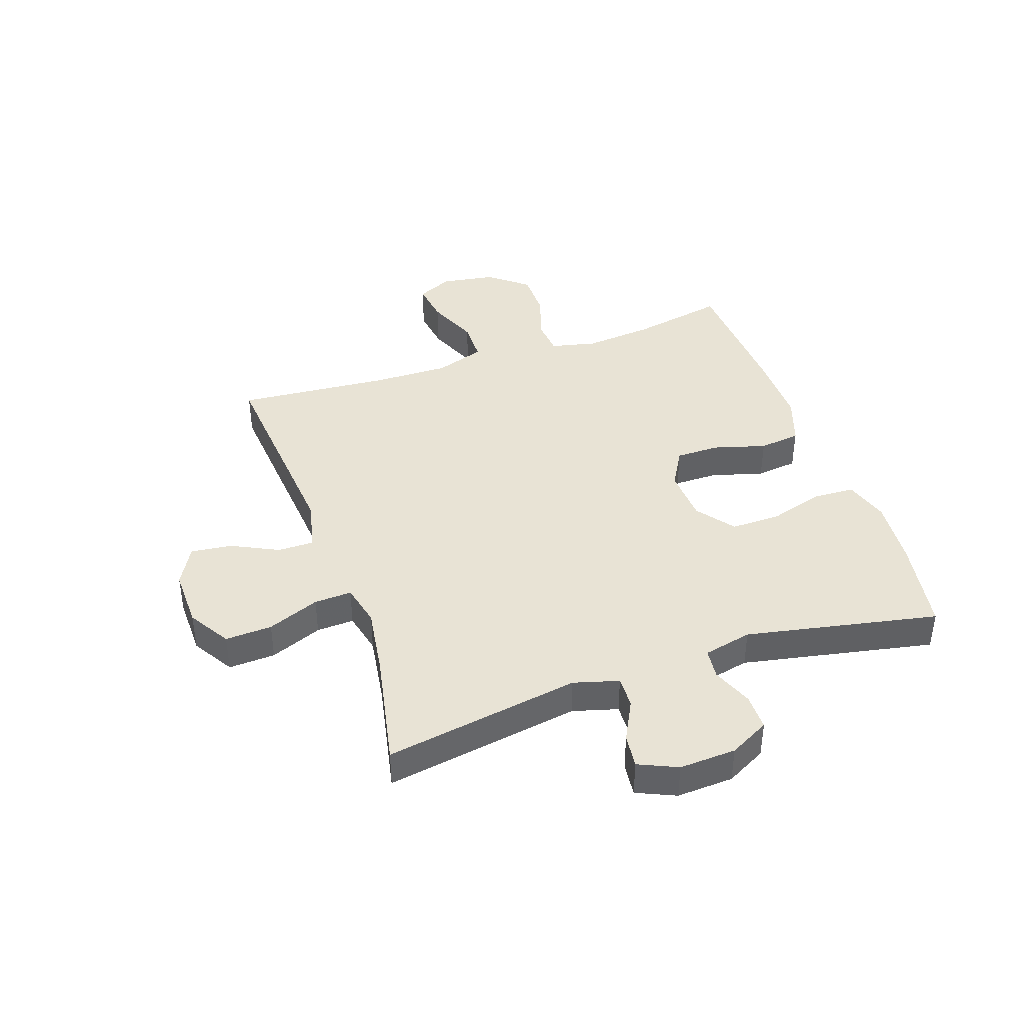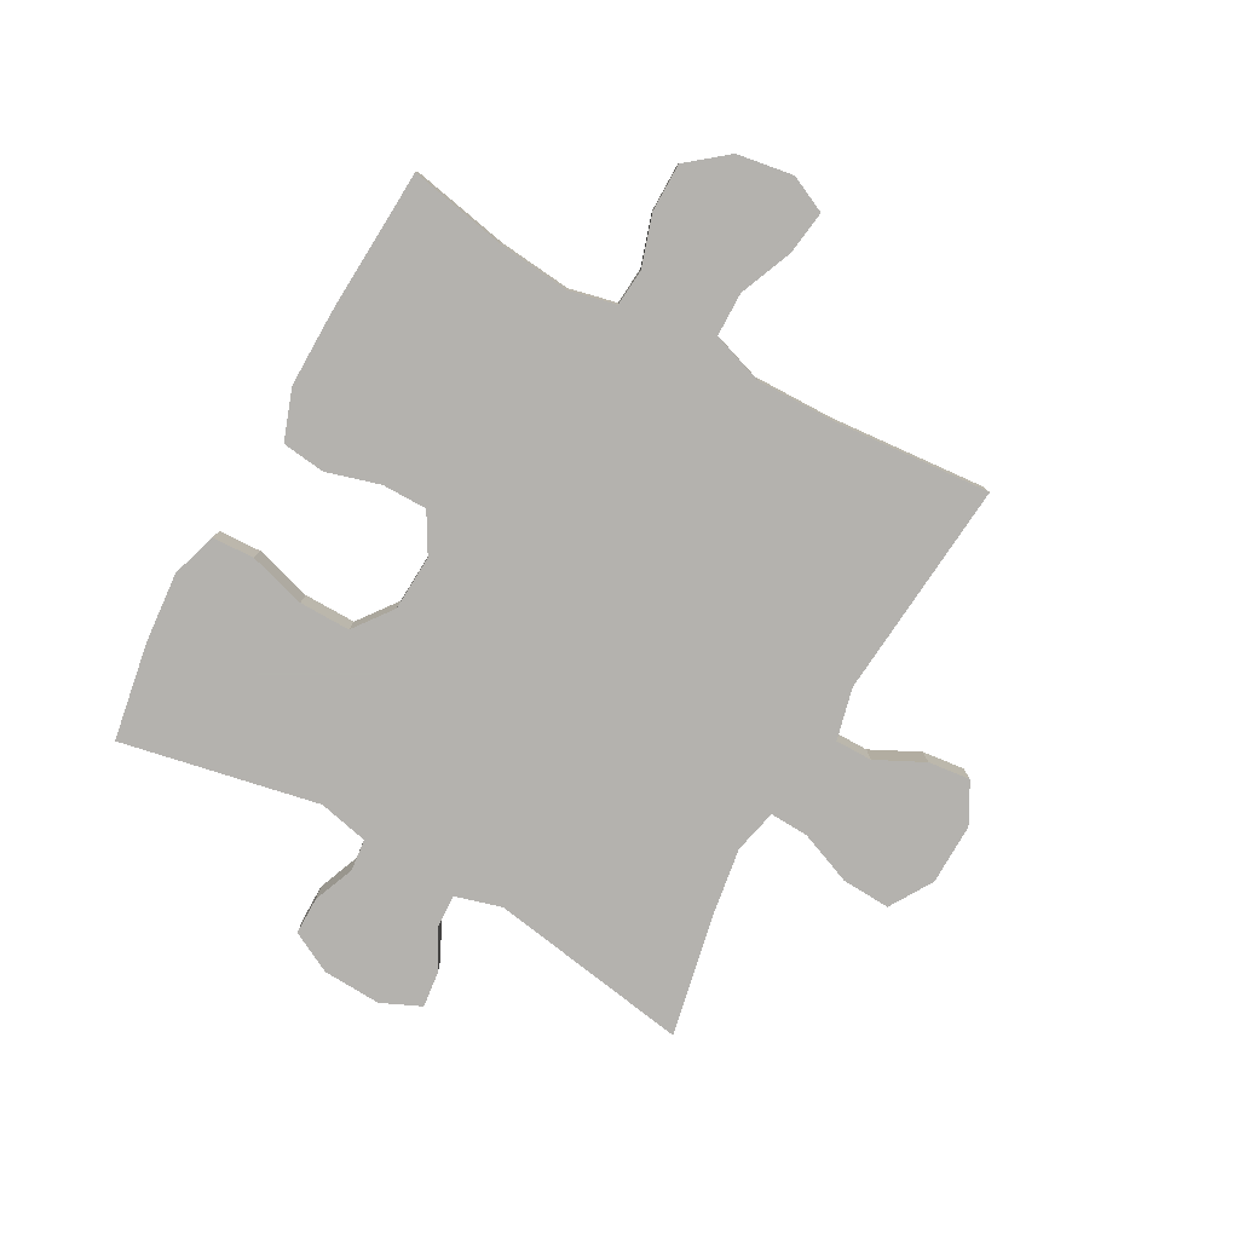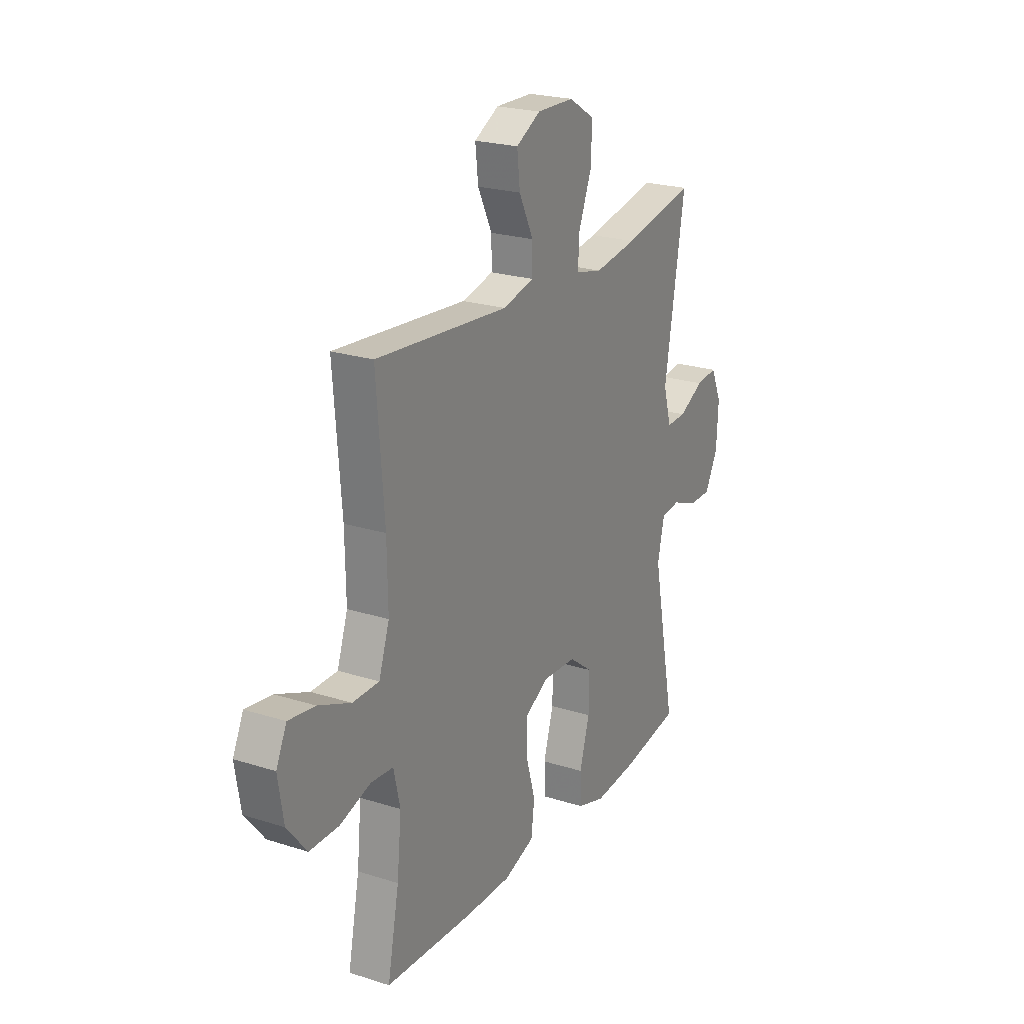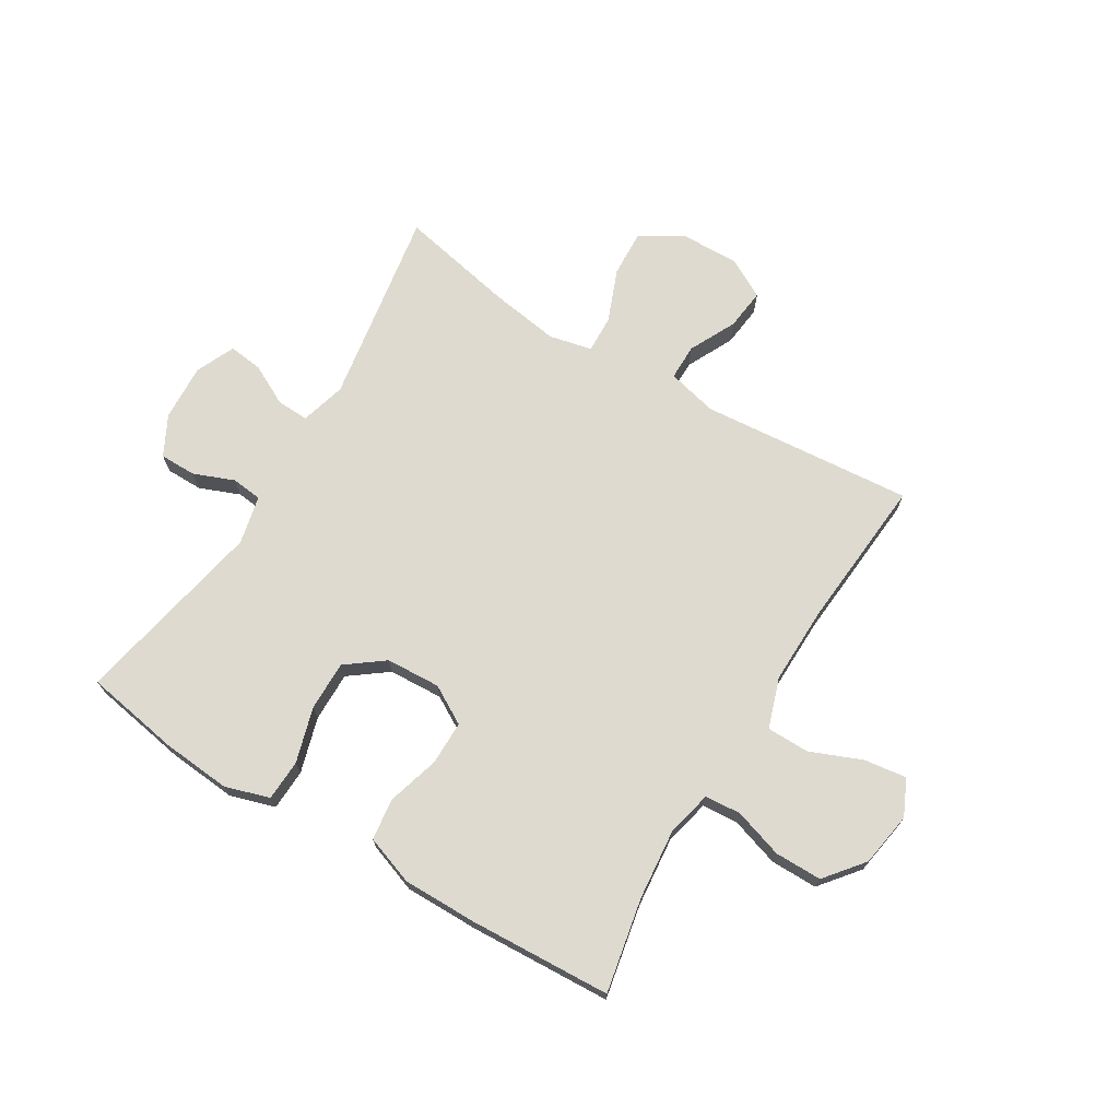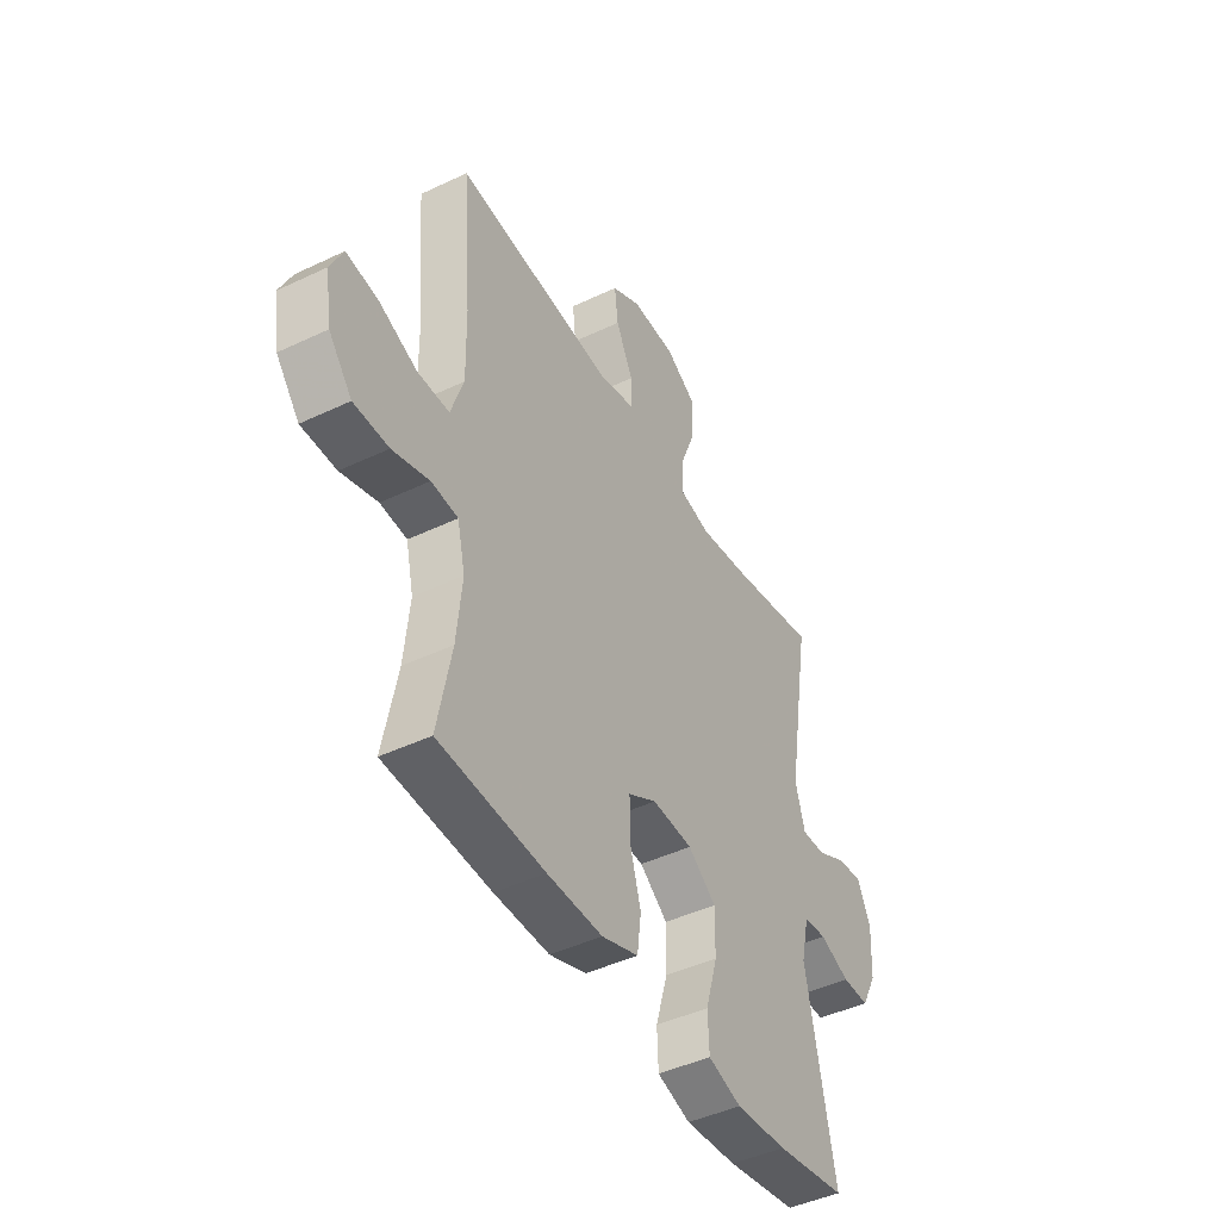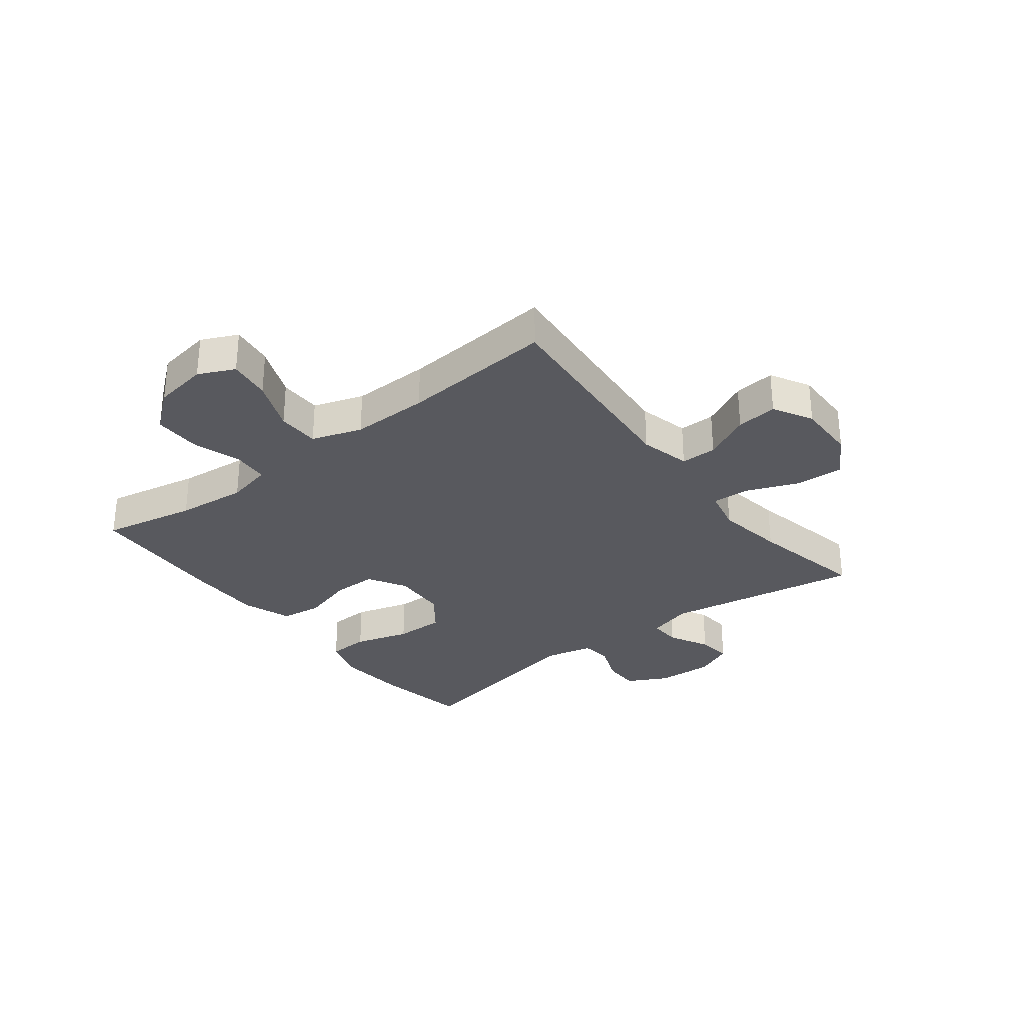
<metadata>
{"format":"obj","ext":"obj","renderer":"f3d","projection":"perspective","resolution":1024,"background":"white","views":[{"elev":41.0,"azim":71.0,"up":"+Y"},{"elev":-79.8,"azim":-118.9,"up":"+Y"},{"elev":22.9,"azim":-61.5,"up":"+Z"},{"elev":71.0,"azim":-148.7,"up":"+Y"},{"elev":-44.8,"azim":-61.1,"up":"+Z"},{"elev":-30.4,"azim":-52.2,"up":"+Y"}]}
</metadata>
<code>
v 0.5 0.07 -0.5
v 0.336 0.07 -0.528
v 0.217 0.07 -0.538
v 0.14 0.07 -0.514
v 0.137 0.07 -0.443
v 0.165 0.07 -0.348
v 0.166 0.07 -0.262
v 0.101 0.07 -0.213
v 0.007 0.07 -0.208
v -0.059 0.07 -0.246
v -0.059 0.07 -0.322
v -0.033 0.07 -0.412
v -0.042 0.07 -0.484
v -0.127 0.07 -0.514
v -0.255 0.07 -0.513
v -0.5 0.07 -0.5
v -0.468 0.07 -0.338
v -0.456 0.07 -0.217
v -0.474 0.07 -0.138
v -0.536 0.07 -0.133
v -0.621 0.07 -0.16
v -0.702 0.07 -0.16
v -0.756 0.07 -0.093
v -0.771 0.07 0.001
v -0.742 0.07 0.063
v -0.669 0.07 0.053
v -0.579 0.07 0.016
v -0.506 0.07 0.017
v -0.477 0.07 0.103
v -0.479 0.07 0.237
v -0.5 0.07 0.5
v -0.133 0.07 0.468
v -0.046 0.07 0.489
v -0.046 0.07 0.551
v -0.086 0.07 0.632
v -0.094 0.07 0.703
v -0.026 0.07 0.74
v 0.077 0.07 0.738
v 0.149 0.07 0.694
v 0.145 0.07 0.613
v 0.109 0.07 0.523
v 0.106 0.07 0.458
v 0.18 0.07 0.441
v 0.299 0.07 0.459
v 0.5 0.07 0.5
v 0.444 0.07 0.161
v 0.466 0.07 0.083
v 0.521 0.07 0.085
v 0.591 0.07 0.121
v 0.65 0.07 0.128
v 0.68 0.07 0.061
v 0.675 0.07 -0.037
v 0.639 0.07 -0.106
v 0.576 0.07 -0.106
v 0.506 0.07 -0.078
v 0.453 0.07 -0.084
v 0.434 0.07 -0.168
v 0.5 0 -0.5
v 0.336 0 -0.528
v 0.217 0 -0.538
v 0.14 0 -0.514
v 0.137 0 -0.443
v 0.165 0 -0.348
v 0.166 0 -0.262
v 0.101 0 -0.213
v 0.007 0 -0.208
v -0.059 0 -0.246
v -0.059 0 -0.322
v -0.033 0 -0.412
v -0.042 0 -0.484
v -0.127 0 -0.514
v -0.255 0 -0.513
v -0.5 0 -0.5
v -0.468 0 -0.338
v -0.456 0 -0.217
v -0.474 0 -0.138
v -0.536 0 -0.133
v -0.621 0 -0.16
v -0.702 0 -0.16
v -0.756 0 -0.093
v -0.771 0 0.001
v -0.742 0 0.063
v -0.669 0 0.053
v -0.579 0 0.016
v -0.506 0 0.017
v -0.477 0 0.103
v -0.479 0 0.237
v -0.5 0 0.5
v -0.133 0 0.468
v -0.046 0 0.489
v -0.046 0 0.551
v -0.086 0 0.632
v -0.094 0 0.703
v -0.026 0 0.74
v 0.077 0 0.738
v 0.149 0 0.694
v 0.145 0 0.613
v 0.109 0 0.523
v 0.106 0 0.458
v 0.18 0 0.441
v 0.299 0 0.459
v 0.5 0 0.5
v 0.444 0 0.161
v 0.466 0 0.083
v 0.521 0 0.085
v 0.591 0 0.121
v 0.65 0 0.128
v 0.68 0 0.061
v 0.675 0 -0.037
v 0.639 0 -0.106
v 0.576 0 -0.106
v 0.506 0 -0.078
v 0.453 0 -0.084
v 0.434 0 -0.168
f 52 53 54 55
f 52 55 56
f 51 52 56
f 48 49 50 51
f 47 48 51 56
f 46 47 56 57
f 44 45 46
f 43 44 46 57
f 38 39 40 41
f 38 41 42
f 37 38 42
f 34 35 36 37
f 33 34 37 42
f 32 33 42 43
f 30 31 32
f 29 30 32 43
f 24 25 26 27
f 24 27 28
f 23 24 28
f 20 21 22 23
f 19 20 23 28
f 18 19 28 29
f 14 15 16 17
f 14 17 18
f 11 12 13 14
f 10 11 14 18
f 9 10 18 29
f 3 4 5 6
f 3 6 7
f 2 3 7
f 1 2 7
f 57 1 7 8
f 29 43 57
f 8 9 29 57
f 112 111 110 109
f 113 112 109
f 113 109 108
f 108 107 106 105
f 113 108 105 104
f 114 113 104 103
f 103 102 101
f 114 103 101 100
f 98 97 96 95
f 99 98 95
f 99 95 94
f 94 93 92 91
f 99 94 91 90
f 100 99 90 89
f 89 88 87
f 100 89 87 86
f 84 83 82 81
f 85 84 81
f 85 81 80
f 80 79 78 77
f 85 80 77 76
f 86 85 76 75
f 74 73 72 71
f 75 74 71
f 71 70 69 68
f 75 71 68 67
f 86 75 67 66
f 63 62 61 60
f 64 63 60
f 64 60 59
f 64 59 58
f 65 64 58 114
f 114 100 86
f 114 86 66 65
f 1 58 59 2
f 2 59 60 3
f 3 60 61 4
f 4 61 62 5
f 5 62 63 6
f 6 63 64 7
f 7 64 65 8
f 8 65 66 9
f 9 66 67 10
f 10 67 68 11
f 11 68 69 12
f 12 69 70 13
f 13 70 71 14
f 14 71 72 15
f 15 72 73 16
f 16 73 74 17
f 17 74 75 18
f 18 75 76 19
f 19 76 77 20
f 20 77 78 21
f 21 78 79 22
f 22 79 80 23
f 23 80 81 24
f 24 81 82 25
f 25 82 83 26
f 26 83 84 27
f 27 84 85 28
f 28 85 86 29
f 29 86 87 30
f 30 87 88 31
f 31 88 89 32
f 32 89 90 33
f 33 90 91 34
f 34 91 92 35
f 35 92 93 36
f 36 93 94 37
f 37 94 95 38
f 38 95 96 39
f 39 96 97 40
f 40 97 98 41
f 41 98 99 42
f 42 99 100 43
f 43 100 101 44
f 44 101 102 45
f 45 102 103 46
f 46 103 104 47
f 47 104 105 48
f 48 105 106 49
f 49 106 107 50
f 50 107 108 51
f 51 108 109 52
f 52 109 110 53
f 53 110 111 54
f 54 111 112 55
f 55 112 113 56
f 56 113 114 57
f 57 114 58 1

</code>
